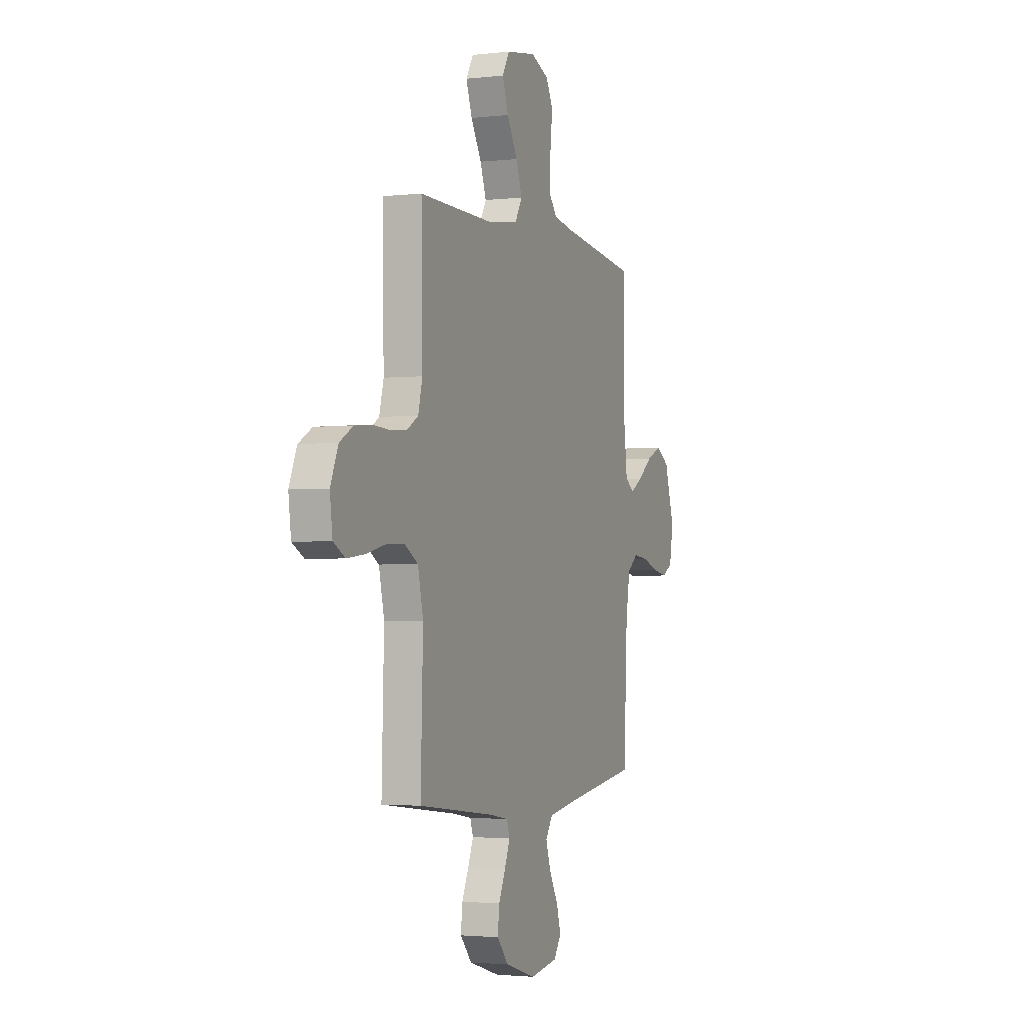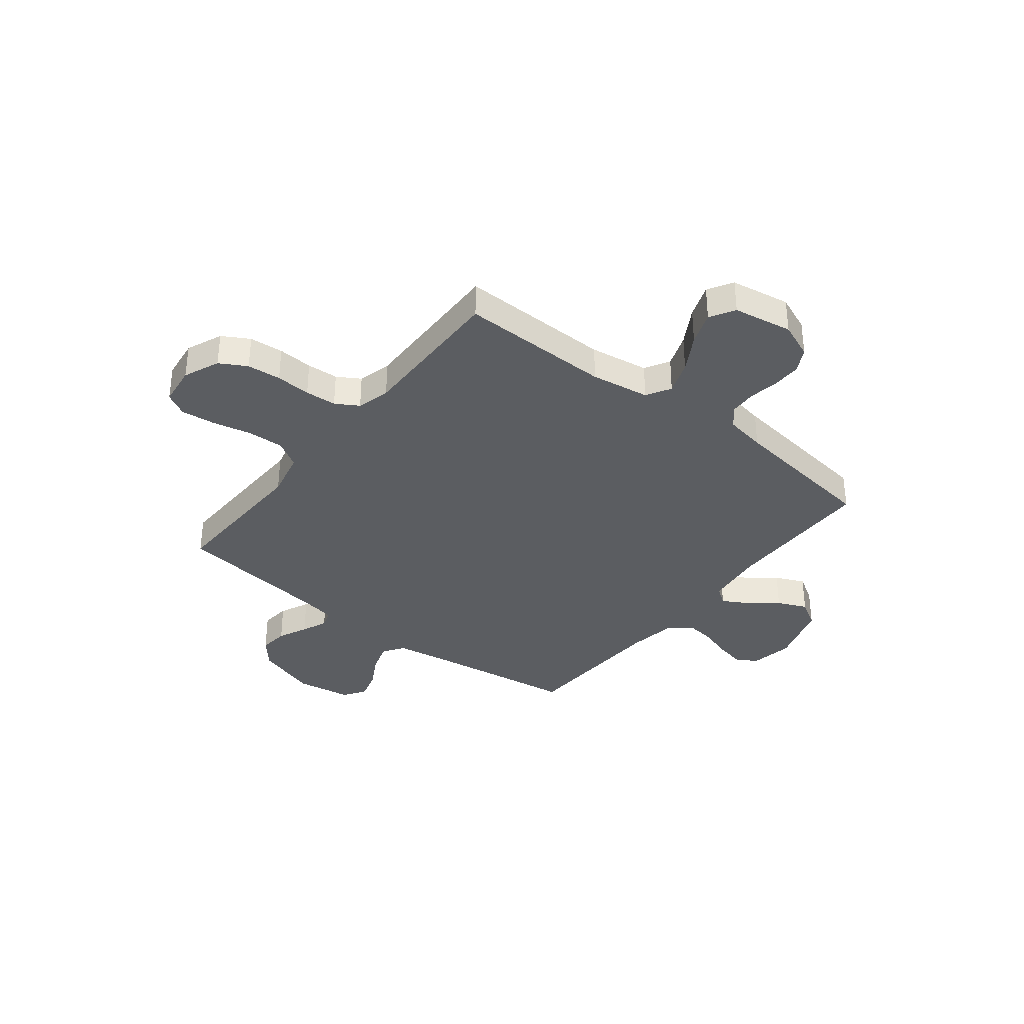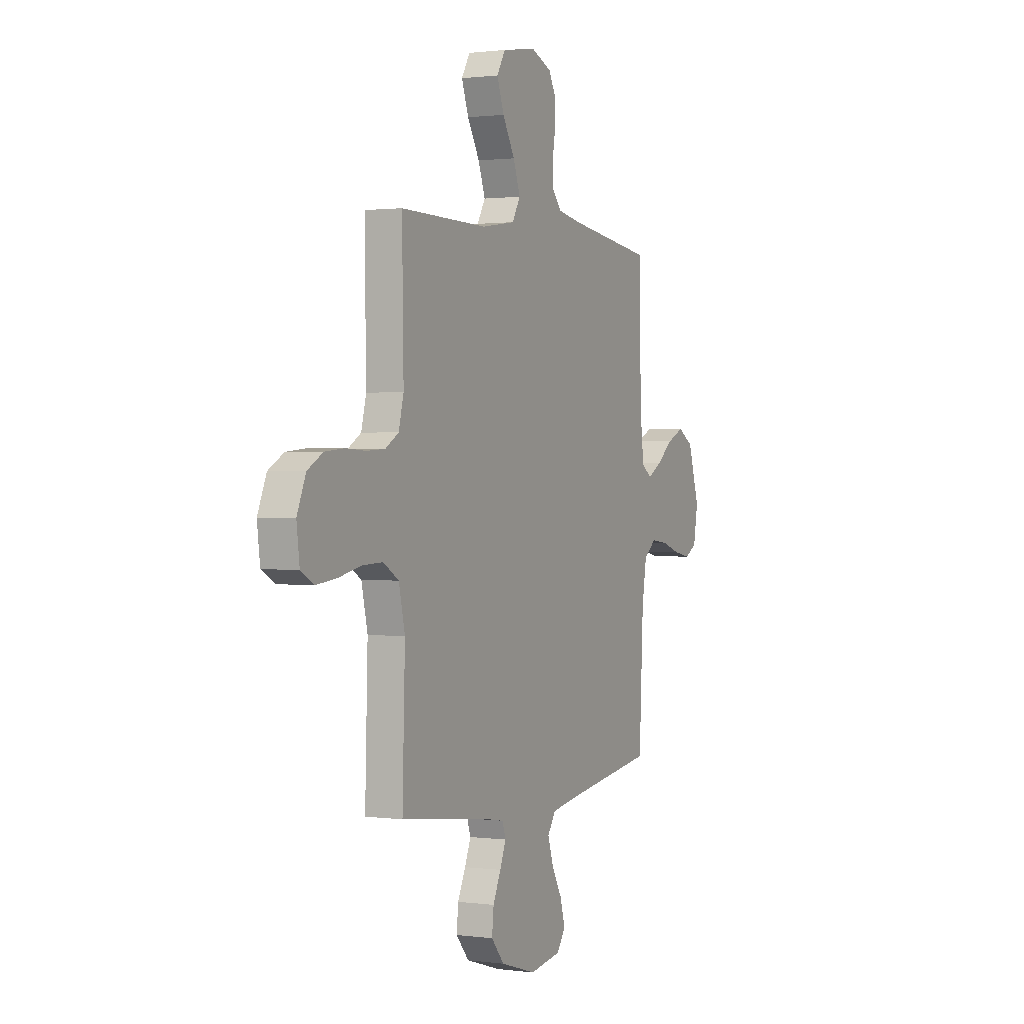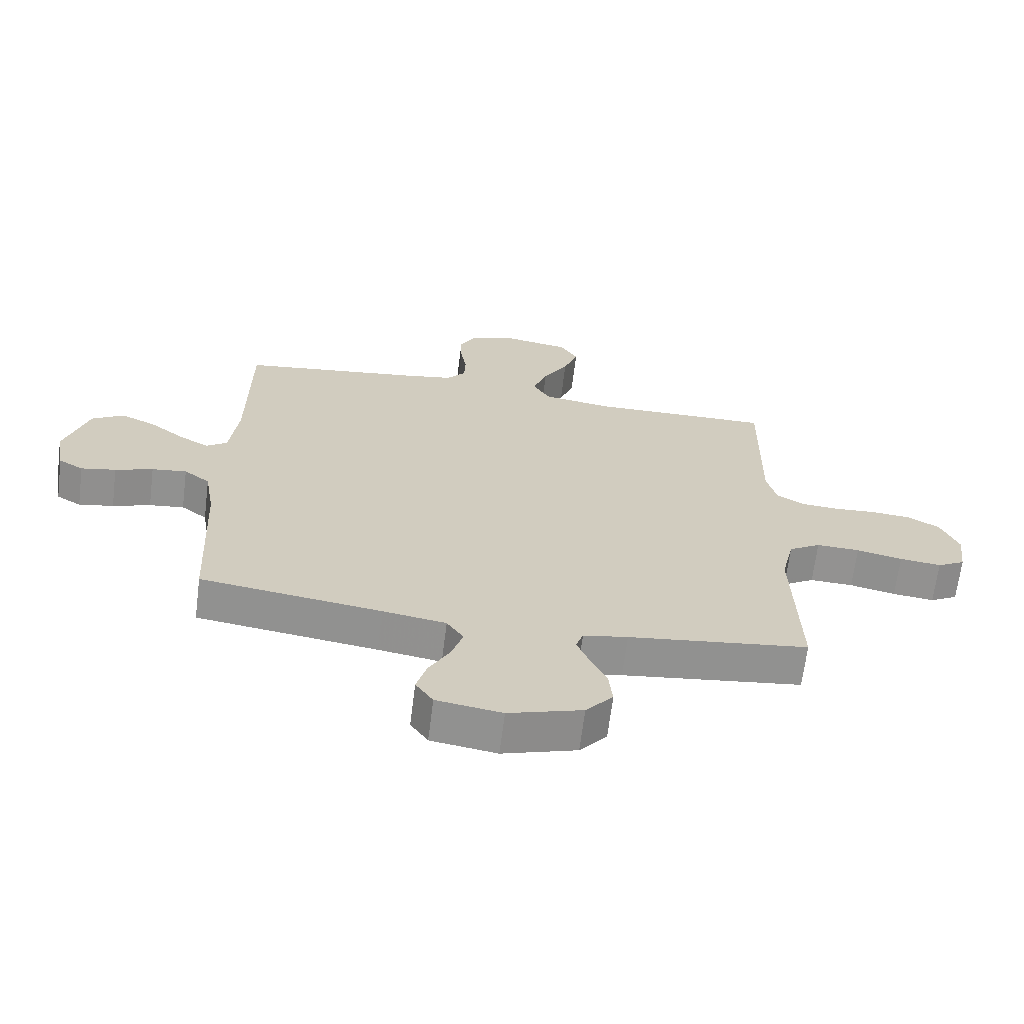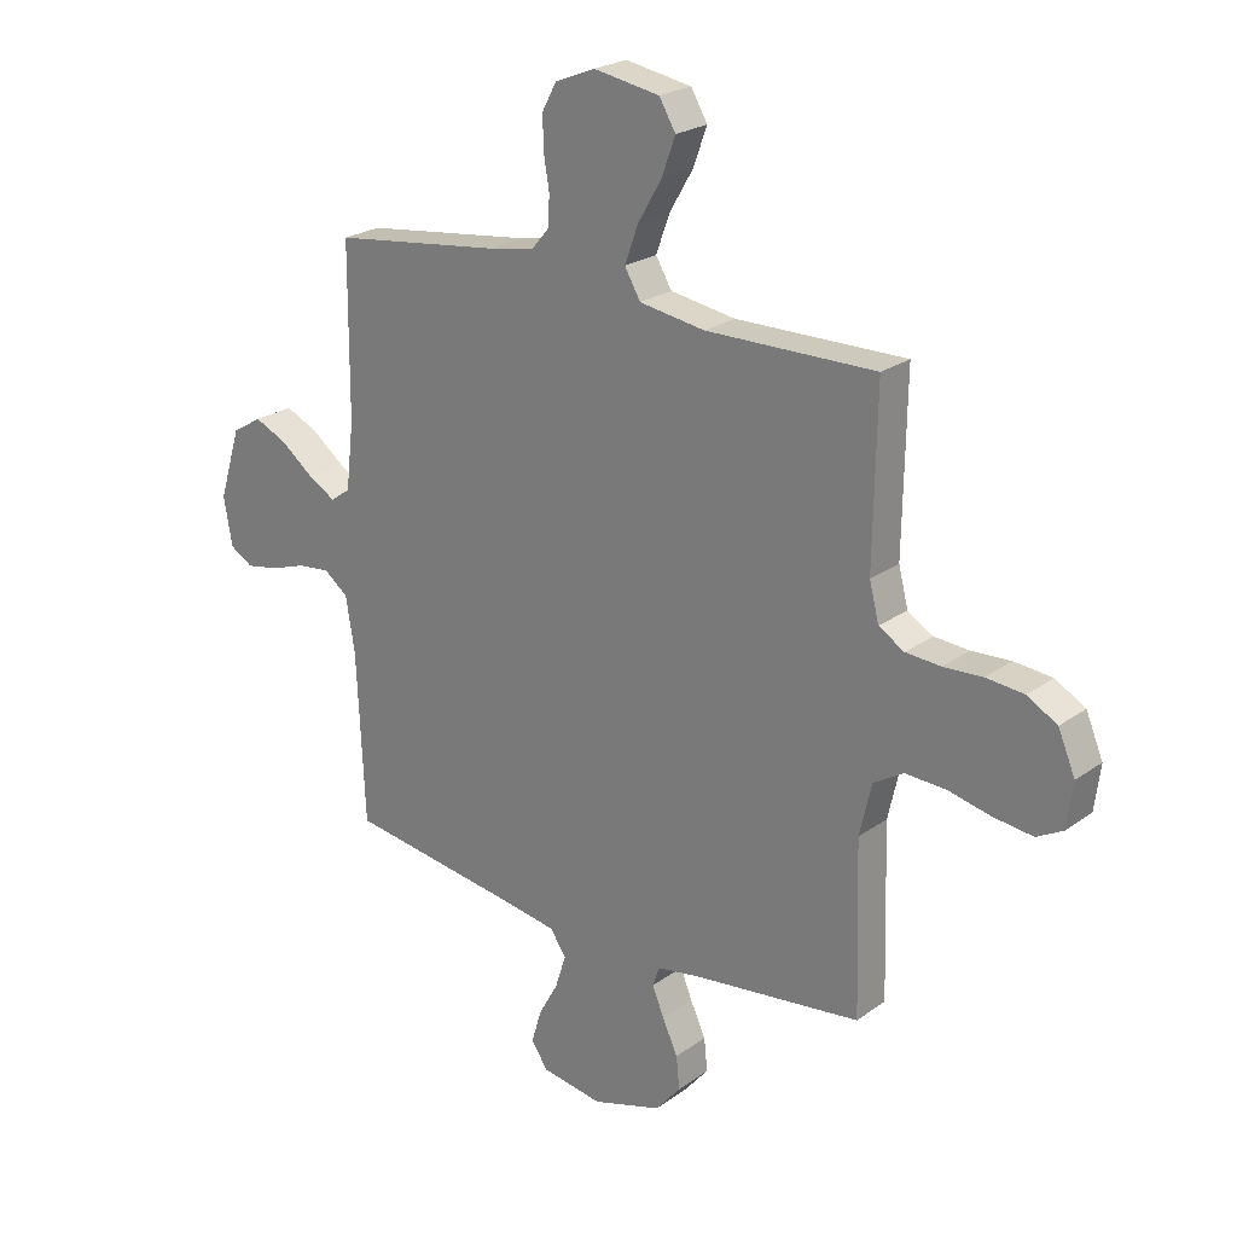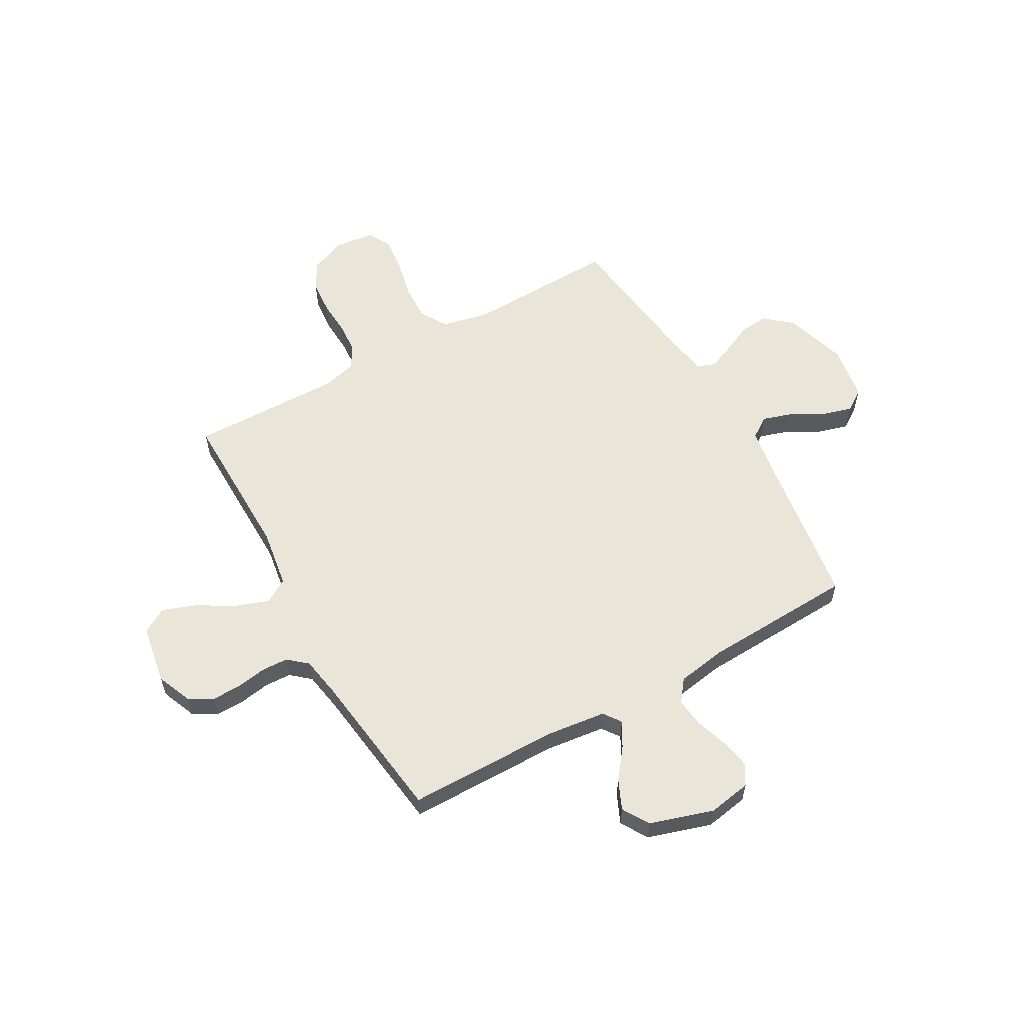
<metadata>
{"format":"obj","ext":"obj","renderer":"f3d","projection":"perspective","resolution":1024,"background":"white","views":[{"elev":-2.3,"azim":-68.1,"up":"+Z"},{"elev":-35.6,"azim":-38.2,"up":"+Y"},{"elev":1.0,"azim":-64.2,"up":"+Z"},{"elev":-66.4,"azim":172.9,"up":"+Z"},{"elev":23.3,"azim":-140.1,"up":"+Z"},{"elev":58.3,"azim":60.6,"up":"+Y"}]}
</metadata>
<code>
v 0.5 0.07 -0.5
v 0.2 0.07 -0.543
v 0.095 0.07 -0.56
v 0.067 0.07 -0.602
v 0.086 0.07 -0.661
v 0.121 0.07 -0.724
v 0.138 0.07 -0.783
v 0.109 0.07 -0.826
v 0 0.07 -0.843
v -0.123 0.07 -0.805
v -0.168 0.07 -0.752
v -0.162 0.07 -0.694
v -0.135 0.07 -0.636
v -0.114 0.07 -0.585
v -0.126 0.07 -0.55
v -0.2 0.07 -0.537
v -0.5 0.07 -0.5
v -0.491 0.07 -0.2
v -0.512 0.07 -0.108
v -0.565 0.07 -0.076
v -0.637 0.07 -0.079
v -0.713 0.07 -0.096
v -0.782 0.07 -0.104
v -0.828 0.07 -0.079
v -0.838 0.07 0
v -0.808 0.07 0.071
v -0.755 0.07 0.101
v -0.688 0.07 0.107
v -0.619 0.07 0.103
v -0.557 0.07 0.107
v -0.512 0.07 0.134
v -0.495 0.07 0.2
v -0.5 0.07 0.5
v -0.2 0.07 0.496
v -0.084 0.07 0.514
v -0.056 0.07 0.562
v -0.08 0.07 0.628
v -0.122 0.07 0.7
v -0.146 0.07 0.766
v -0.117 0.07 0.815
v 0 0.07 0.835
v 0.071 0.07 0.806
v 0.096 0.07 0.759
v 0.095 0.07 0.702
v 0.085 0.07 0.643
v 0.087 0.07 0.591
v 0.119 0.07 0.553
v 0.2 0.07 0.539
v 0.5 0.07 0.5
v 0.502 0.07 0.2
v 0.516 0.07 0.083
v 0.551 0.07 0.058
v 0.6 0.07 0.086
v 0.658 0.07 0.131
v 0.716 0.07 0.157
v 0.769 0.07 0.125
v 0.808 0.07 0
v 0.793 0.07 -0.085
v 0.752 0.07 -0.109
v 0.694 0.07 -0.098
v 0.631 0.07 -0.077
v 0.573 0.07 -0.07
v 0.53 0.07 -0.103
v 0.514 0.07 -0.2
v 0.5 0 -0.5
v 0.2 0 -0.543
v 0.095 0 -0.56
v 0.067 0 -0.602
v 0.086 0 -0.661
v 0.121 0 -0.724
v 0.138 0 -0.783
v 0.109 0 -0.826
v 0 0 -0.843
v -0.123 0 -0.805
v -0.168 0 -0.752
v -0.162 0 -0.694
v -0.135 0 -0.636
v -0.114 0 -0.585
v -0.126 0 -0.55
v -0.2 0 -0.537
v -0.5 0 -0.5
v -0.491 0 -0.2
v -0.512 0 -0.108
v -0.565 0 -0.076
v -0.637 0 -0.079
v -0.713 0 -0.096
v -0.782 0 -0.104
v -0.828 0 -0.079
v -0.838 0 0
v -0.808 0 0.071
v -0.755 0 0.101
v -0.688 0 0.107
v -0.619 0 0.103
v -0.557 0 0.107
v -0.512 0 0.134
v -0.495 0 0.2
v -0.5 0 0.5
v -0.2 0 0.496
v -0.084 0 0.514
v -0.056 0 0.562
v -0.08 0 0.628
v -0.122 0 0.7
v -0.146 0 0.766
v -0.117 0 0.815
v 0 0 0.835
v 0.071 0 0.806
v 0.096 0 0.759
v 0.095 0 0.702
v 0.085 0 0.643
v 0.087 0 0.591
v 0.119 0 0.553
v 0.2 0 0.539
v 0.5 0 0.5
v 0.502 0 0.2
v 0.516 0 0.083
v 0.551 0 0.058
v 0.6 0 0.086
v 0.658 0 0.131
v 0.716 0 0.157
v 0.769 0 0.125
v 0.808 0 0
v 0.793 0 -0.085
v 0.752 0 -0.109
v 0.694 0 -0.098
v 0.631 0 -0.077
v 0.573 0 -0.07
v 0.53 0 -0.103
v 0.514 0 -0.2
f 58 59 60 61
f 58 61 62
f 57 58 62
f 56 57 62
f 53 54 55 56
f 52 53 56 62
f 51 52 62 63
f 48 49 50
f 47 48 50 51
f 42 43 44 45
f 42 45 46
f 41 42 46
f 40 41 46
f 37 38 39 40
f 36 37 40 46
f 35 36 46 47
f 32 33 34
f 31 32 34 35
f 26 27 28 29
f 26 29 30
f 25 26 30
f 24 25 30
f 21 22 23 24
f 20 21 24 30
f 19 20 30 31
f 16 17 18
f 15 16 18 19
f 10 11 12 13
f 10 13 14
f 9 10 14
f 8 9 14 15
f 5 6 7 8
f 4 5 8 15
f 64 1 2
f 64 2 3
f 63 64 3
f 51 63 3
f 31 35 47 51
f 15 19 31 51
f 3 4 15 51
f 125 124 123 122
f 126 125 122
f 126 122 121
f 126 121 120
f 120 119 118 117
f 126 120 117 116
f 127 126 116 115
f 114 113 112
f 115 114 112 111
f 109 108 107 106
f 110 109 106
f 110 106 105
f 110 105 104
f 104 103 102 101
f 110 104 101 100
f 111 110 100 99
f 98 97 96
f 99 98 96 95
f 93 92 91 90
f 94 93 90
f 94 90 89
f 94 89 88
f 88 87 86 85
f 94 88 85 84
f 95 94 84 83
f 82 81 80
f 83 82 80 79
f 77 76 75 74
f 78 77 74
f 78 74 73
f 79 78 73 72
f 72 71 70 69
f 79 72 69 68
f 66 65 128
f 67 66 128
f 67 128 127
f 67 127 115
f 115 111 99 95
f 115 95 83 79
f 115 79 68 67
f 1 65 66 2
f 2 66 67 3
f 3 67 68 4
f 4 68 69 5
f 5 69 70 6
f 6 70 71 7
f 7 71 72 8
f 8 72 73 9
f 9 73 74 10
f 10 74 75 11
f 11 75 76 12
f 12 76 77 13
f 13 77 78 14
f 14 78 79 15
f 15 79 80 16
f 16 80 81 17
f 17 81 82 18
f 18 82 83 19
f 19 83 84 20
f 20 84 85 21
f 21 85 86 22
f 22 86 87 23
f 23 87 88 24
f 24 88 89 25
f 25 89 90 26
f 26 90 91 27
f 27 91 92 28
f 28 92 93 29
f 29 93 94 30
f 30 94 95 31
f 31 95 96 32
f 32 96 97 33
f 33 97 98 34
f 34 98 99 35
f 35 99 100 36
f 36 100 101 37
f 37 101 102 38
f 38 102 103 39
f 39 103 104 40
f 40 104 105 41
f 41 105 106 42
f 42 106 107 43
f 43 107 108 44
f 44 108 109 45
f 45 109 110 46
f 46 110 111 47
f 47 111 112 48
f 48 112 113 49
f 49 113 114 50
f 50 114 115 51
f 51 115 116 52
f 52 116 117 53
f 53 117 118 54
f 54 118 119 55
f 55 119 120 56
f 56 120 121 57
f 57 121 122 58
f 58 122 123 59
f 59 123 124 60
f 60 124 125 61
f 61 125 126 62
f 62 126 127 63
f 63 127 128 64
f 64 128 65 1

</code>
